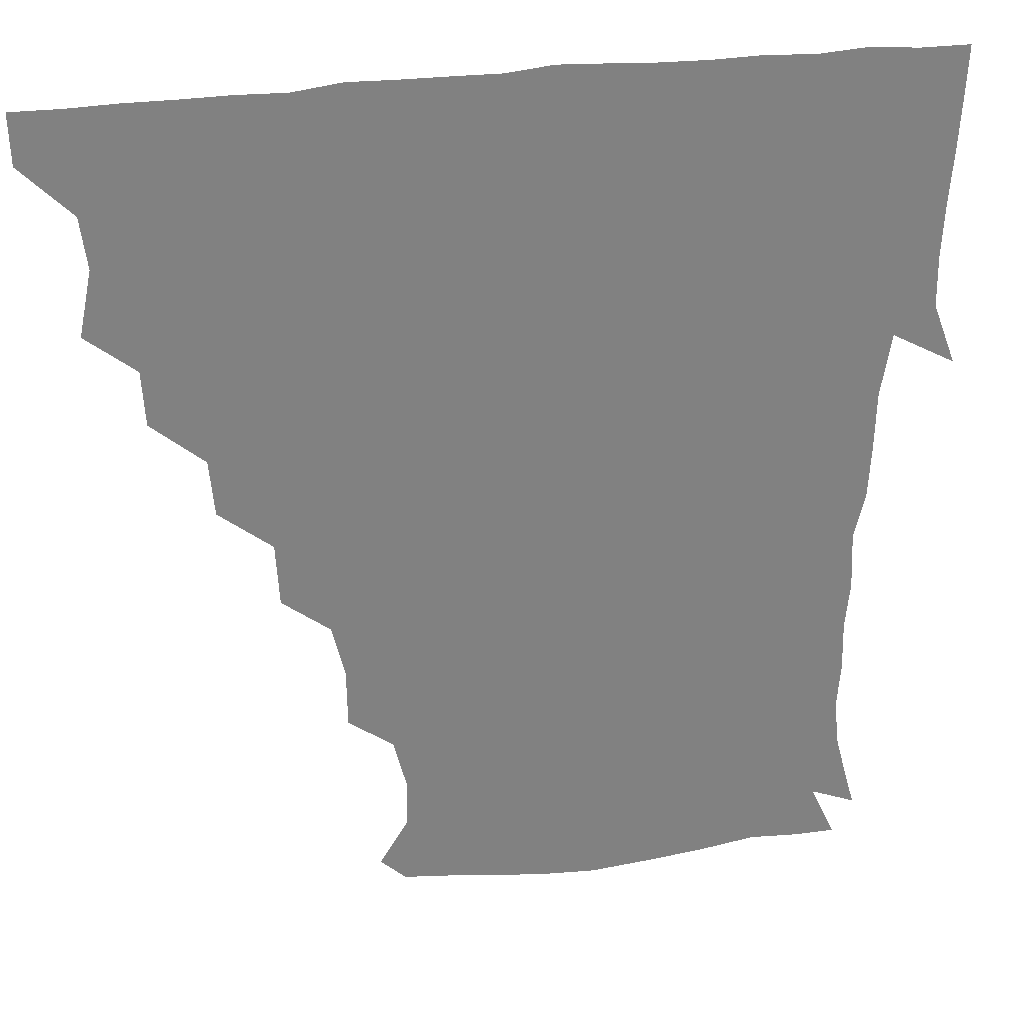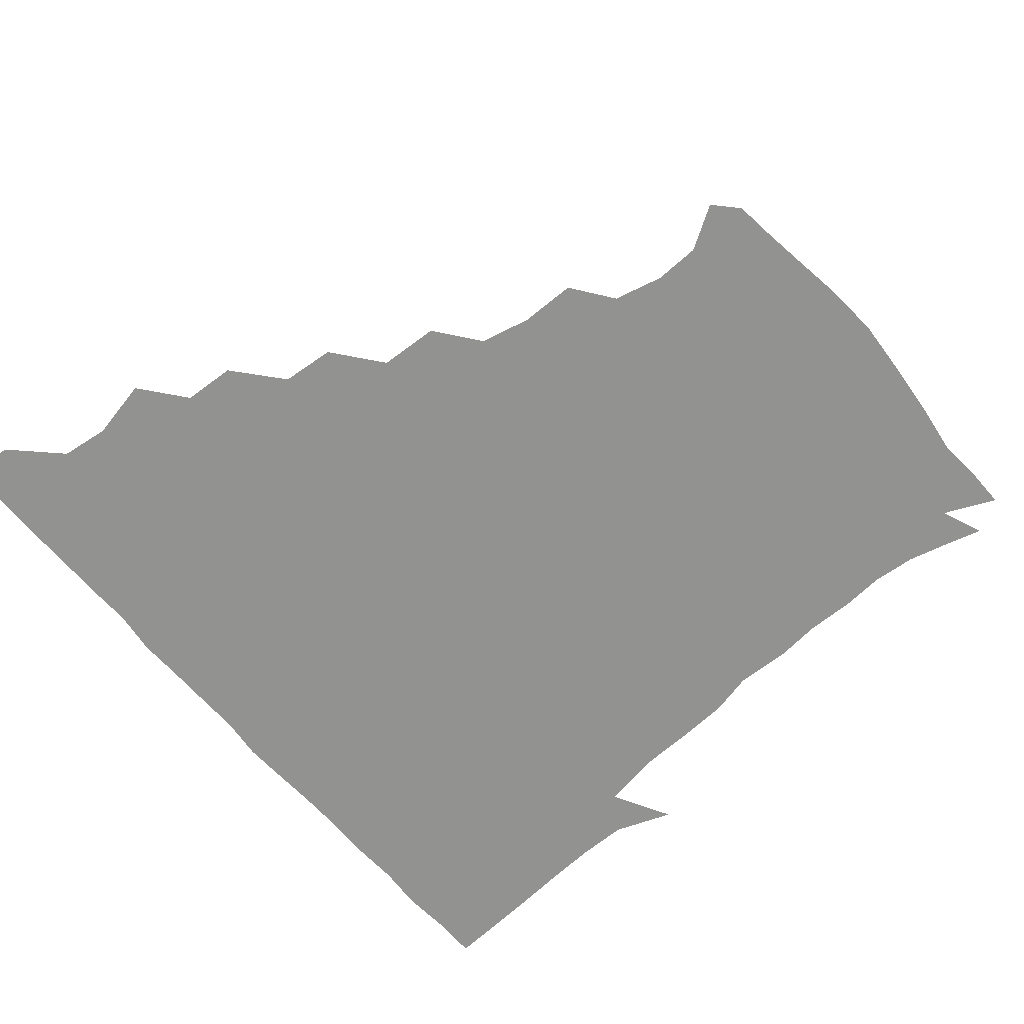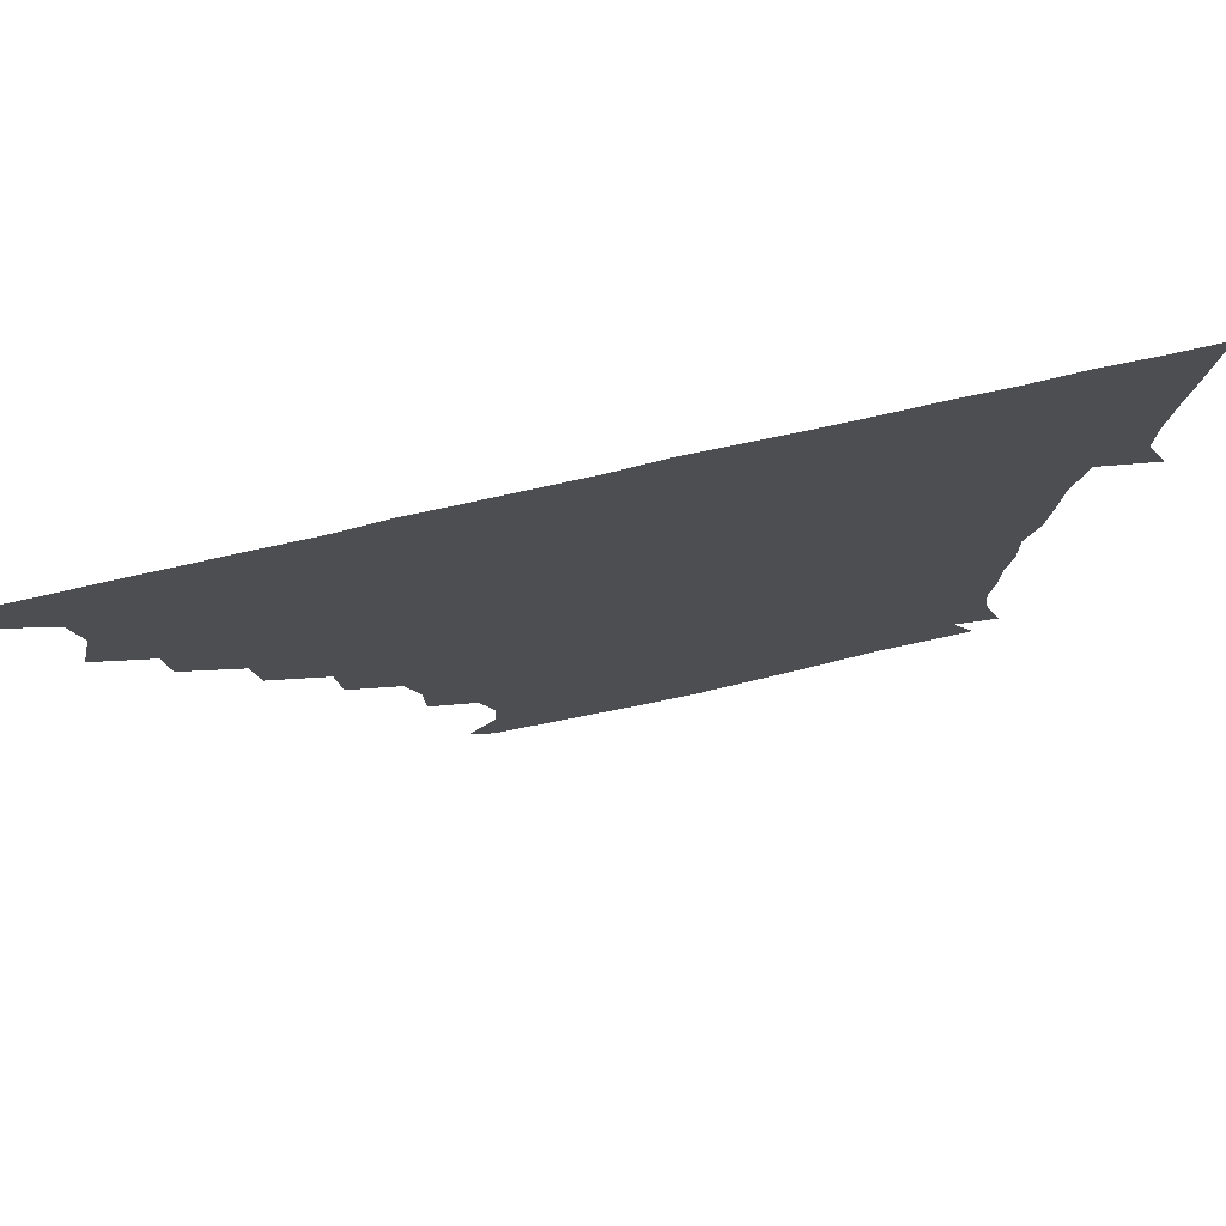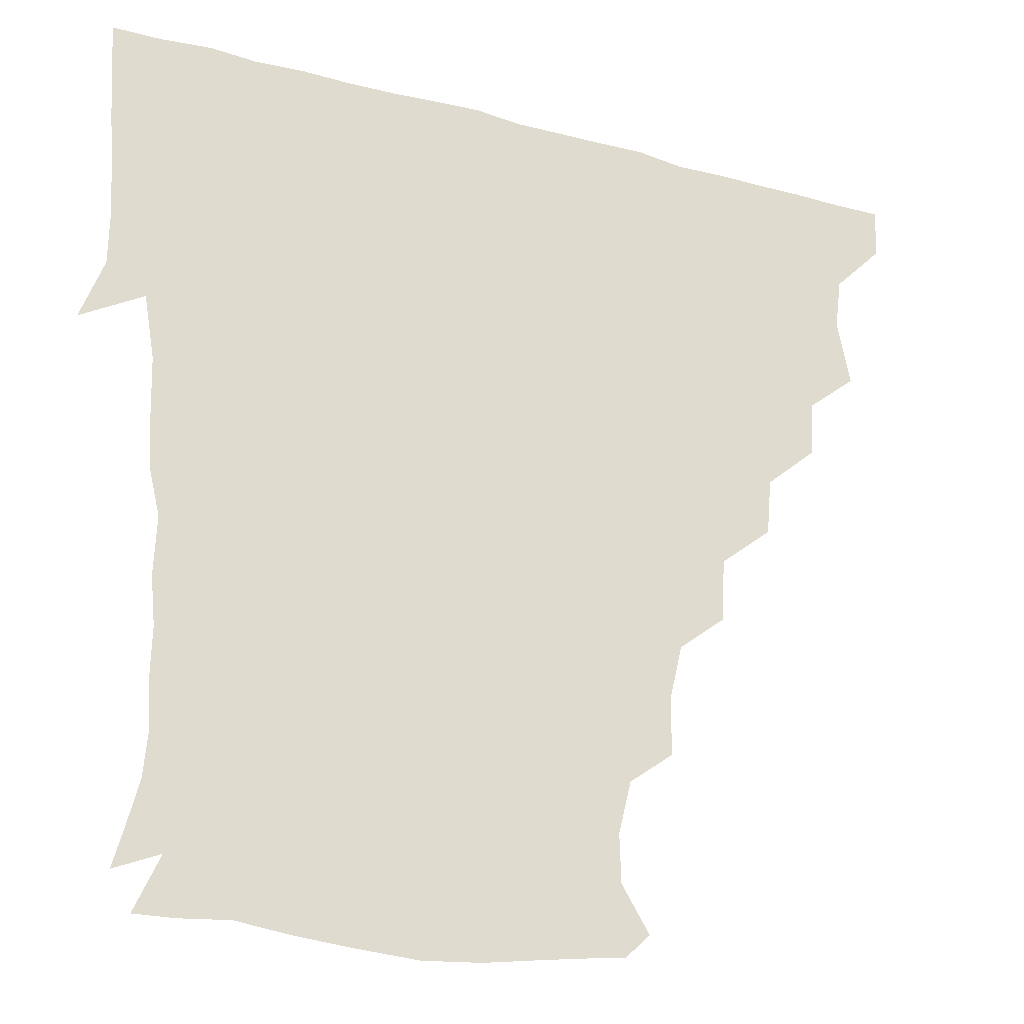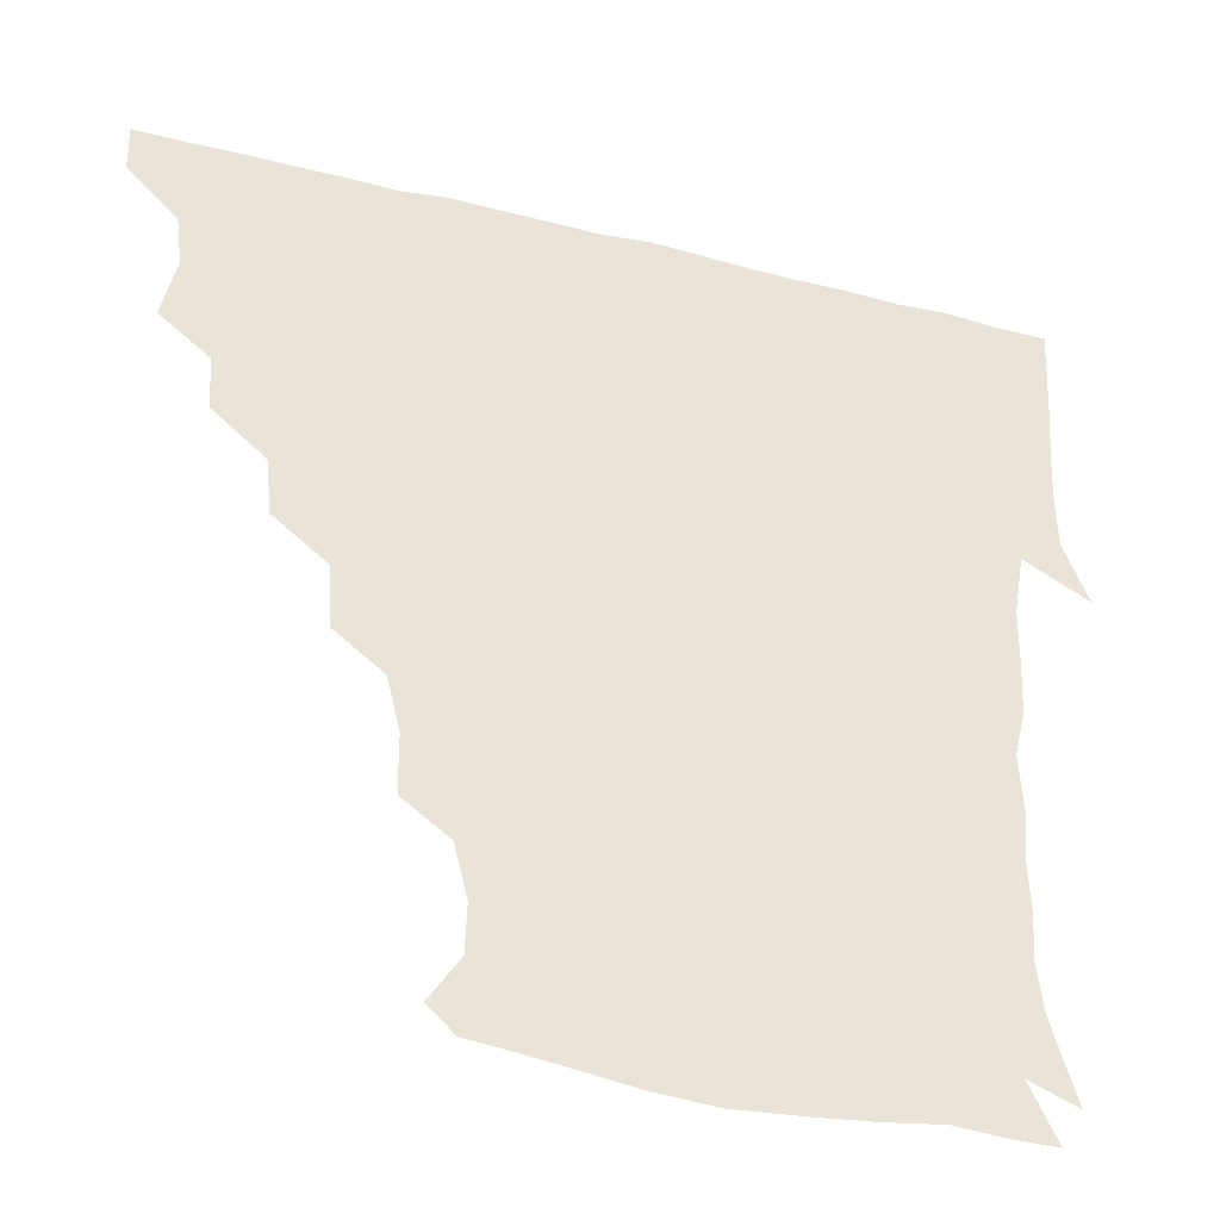
<metadata>
{"format":"obj","ext":"obj","renderer":"f3d","projection":"perspective","resolution":1024,"background":"white","views":[{"elev":30.0,"azim":-11.7,"up":"+Y"},{"elev":-66.3,"azim":-49.6,"up":"+Z"},{"elev":77.9,"azim":-12.5,"up":"+Y"},{"elev":-24.5,"azim":156.0,"up":"+Y"},{"elev":-40.4,"azim":-17.1,"up":"+Y"}]}
</metadata>
<code>
v 436.2 405.5 0
v 435.8 421.1 0
v 449.8 353.4 0
v 453.9 373.7 0
v 451.8 389.7 0
v 451.7 405.5 0
v 451.2 420.9 0
v 466.1 323.9 0
v 465.1 341.1 0
v 468.4 361.5 0
v 468.2 376.4 0
v 467 390.9 0
v 466.5 405.9 0
v 466.1 421.3 0
v 484 292.4 0
v 482.4 310.1 0
v 483.6 331.3 0
v 481.9 345.8 0
v 483.3 362.6 0
v 482.6 376.8 0
v 481.9 391.1 0
v 481.4 406 0
v 481.1 421.2 0
v 501.6 259.6 0
v 500.4 279.3 0
v 497.8 297.9 0
v 498 317 0
v 498.3 333.1 0
v 498.3 348.6 0
v 497.1 362 0
v 496.9 376.6 0
v 496.6 391.1 0
v 496.4 405.6 0
v 496.1 421.3 0
v 520.6 213 0
v 520.3 231.5 0
v 516.4 248.1 0
v 514.6 268.2 0
v 513.7 284.7 0
v 512.2 299.9 0
v 511.8 316 0
v 512.7 333.6 0
v 512.4 347.9 0
v 511.9 362 0
v 511.6 376.4 0
v 511.4 391.1 0
v 511.2 406.1 0
v 511.2 420.8 0
v 529.3 157.2 0
v 538.1 171.5 0
v 538.6 186.5 0
v 534.5 202.8 0
v 533.1 223.5 0
v 530.7 237.7 0
v 529 254.8 0
v 527.8 269.9 0
v 528 287.9 0
v 527.5 303 0
v 527.7 318.5 0
v 527.1 333 0
v 527 347.4 0
v 526.9 361.9 0
v 526.2 376.4 0
v 526.4 391 0
v 526.2 406 0
v 526.4 422.7 0
v 537.3 149.7 0
v 544.2 162.3 0
v 549.1 179.5 0
v 547 191.6 0
v 545.7 210.3 0
v 545.7 227.4 0
v 544 243.3 0
v 542.8 256.4 0
v 542.6 272.1 0
v 542.4 288.9 0
v 542.2 303.4 0
v 542.4 318.8 0
v 541.5 331.8 0
v 541.9 347.3 0
v 541.9 361.9 0
v 541.9 376.2 0
v 541.7 390.7 0
v 541.1 406.4 0
v 540.8 422.3 0
v 548.7 148.4 0
v 558.5 165.3 0
v 560.2 183.7 0
v 560.2 197.2 0
v 558.7 213.9 0
v 559.3 230.7 0
v 557.7 243.7 0
v 557.2 259 0
v 558.1 274.3 0
v 557.1 288 0
v 556.8 303.3 0
v 557 319 0
v 556.5 332 0
v 556.8 347.3 0
v 556.7 361.6 0
v 556.7 376.1 0
v 556.8 390.4 0
v 556.4 405.3 0
v 555.5 422.2 0
v 563.4 146.4 0
v 573.1 167.7 0
v 573.6 182.7 0
v 573 198.5 0
v 573.6 212.4 0
v 571.8 230.3 0
v 572.1 243.5 0
v 571.5 258 0
v 572 274.5 0
v 572.1 289.7 0
v 571.8 304 0
v 571.6 318 0
v 571.6 332.4 0
v 572 347.6 0
v 571.3 361.5 0
v 571.5 376 0
v 571.6 390.4 0
v 571.1 405.7 0
v 570.5 421.9 0
v 581.8 143.7 0
v 586.4 167.3 0
v 588.2 184.6 0
v 586.5 199.4 0
v 587.6 216.7 0
v 586.6 230.4 0
v 586.9 244.1 0
v 586.3 258.6 0
v 586.2 275.9 0
v 586.6 290.3 0
v 586.5 303.3 0
v 586.5 317.8 0
v 586.5 332.7 0
v 586.8 347.4 0
v 587.1 361.9 0
v 586.8 376 0
v 586.6 390.3 0
v 585.8 406.4 0
v 584.9 423.4 0
v 600.1 142.4 0
v 600.1 168.2 0
v 602.3 185.6 0
v 602 200.3 0
v 601.3 216.1 0
v 600.2 230.4 0
v 601.4 245.3 0
v 601.4 259.9 0
v 600.8 275.3 0
v 600.9 289.3 0
v 601.3 303.1 0
v 601.3 318.6 0
v 601.2 331.7 0
v 601.8 348.2 0
v 601.7 361.9 0
v 601.6 376.2 0
v 601.3 391 0
v 600.9 405.9 0
v 599.3 422.7 0
v 620.3 143.8 0
v 616.4 164.4 0
v 615.8 184.1 0
v 615.6 200.2 0
v 615.2 216.6 0
v 615.9 227.8 0
v 614.7 244.9 0
v 615.2 260 0
v 615.3 274.9 0
v 615.4 289 0
v 615.8 305.3 0
v 616.1 318.2 0
v 616.3 333.8 0
v 616.2 348.3 0
v 616.5 361.9 0
v 616.8 376.3 0
v 616.7 390.7 0
v 616.1 405.6 0
v 614.2 421.9 0
v 637.7 145.5 0
v 631.7 165.2 0
v 629.3 185 0
v 629.2 200.7 0
v 628.5 216.5 0
v 629.7 230.9 0
v 629.7 245.7 0
v 629.8 259.3 0
v 629.8 273.8 0
v 630.3 288.5 0
v 630.3 303.7 0
v 630.4 319.5 0
v 631.1 333.6 0
v 631.1 347.3 0
v 631.3 362.2 0
v 631.6 376.6 0
v 631.7 390.9 0
v 631.2 405.5 0
v 629.4 421.5 0
v 654.5 147.7 0
v 647.1 165.4 0
v 642.4 184.7 0
v 642.6 200.1 0
v 642.3 215.8 0
v 643.6 228.3 0
v 642.7 245 0
v 643.8 259.2 0
v 644.4 272.6 0
v 644.4 288.3 0
v 644.4 304.5 0
v 645.3 317.7 0
v 645.1 334.6 0
v 645.7 347.6 0
v 646 362.6 0
v 646.3 376.9 0
v 647 390.9 0
v 646.6 405.2 0
v 644.3 421.8 0
v 670 146.6 0
v 660.6 166 0
v 657.1 181.3 0
v 655.1 198.2 0
v 654.8 214.6 0
v 655.9 228.9 0
v 656.6 242.6 0
v 657 257.7 0
v 657.9 272.2 0
v 658 288.1 0
v 658.5 303.3 0
v 659.4 318.7 0
v 659.5 334.1 0
v 659.8 348.8 0
v 660.5 362.4 0
v 660.7 376.5 0
v 661.2 391.3 0
v 661.4 405.2 0
v 660.1 421 0
v 682.6 146.5 0
v 674.8 163.6 0
v 670.5 179.1 0
v 668.6 193.5 0
v 667.4 209.7 0
v 668.3 224.2 0
v 668.8 239 0
v 669.5 254.4 0
v 669.8 270.7 0
v 671.9 284.4 0
v 672.3 300.3 0
v 672.8 317.5 0
v 673.2 335 0
v 674 347.5 0
v 674.2 363.5 0
v 675 377.6 0
v 675.6 391.5 0
v 675.9 405.7 0
v 674.9 421.9 0
v 689 157.8 0
v 685.7 169.5 0
v 682 183.8 0
v 680.6 198.2 0
v 681.7 212.1 0
v 681.3 228.2 0
v 682.7 243.1 0
v 681.9 261.4 0
v 685.3 275.8 0
v 686.2 292 0
v 686.6 310.8 0
v 689.9 330.6 0
v 686 348 0
v 687.1 361.9 0
v 688.8 376.2 0
v 689.8 391.3 0
v 690.5 405.7 0
v 690.7 420.7 0
v 709.7 319.7 0
v 702.4 339 0
v 702.1 354.9 0
v 703 372 0
v 704.3 389.2 0
v 705.2 405.3 0
v 705.9 420.6 0
f 5 6 1
f 1 6 2
f 6 7 2
f 9 10 3
f 3 10 4
f 10 11 4
f 4 11 5
f 11 12 5
f 5 12 6
f 12 13 6
f 6 13 7
f 13 14 7
f 16 17 8
f 8 17 9
f 17 18 9
f 9 18 10
f 18 19 10
f 10 19 11
f 19 20 11
f 11 20 12
f 20 21 12
f 12 21 13
f 21 22 13
f 13 22 14
f 22 23 14
f 25 26 15
f 15 26 16
f 26 27 16
f 16 27 17
f 27 28 17
f 17 28 18
f 28 29 18
f 18 29 19
f 29 30 19
f 19 30 20
f 30 31 20
f 20 31 21
f 31 32 21
f 21 32 22
f 32 33 22
f 22 33 23
f 33 34 23
f 37 38 24
f 24 38 25
f 38 39 25
f 25 39 26
f 39 40 26
f 26 40 27
f 40 41 27
f 27 41 28
f 41 42 28
f 28 42 29
f 42 43 29
f 29 43 30
f 43 44 30
f 30 44 31
f 44 45 31
f 31 45 32
f 45 46 32
f 32 46 33
f 46 47 33
f 33 47 34
f 47 48 34
f 52 53 35
f 35 53 36
f 53 54 36
f 36 54 37
f 54 55 37
f 37 55 38
f 55 56 38
f 38 56 39
f 56 57 39
f 39 57 40
f 57 58 40
f 40 58 41
f 58 59 41
f 41 59 42
f 59 60 42
f 42 60 43
f 60 61 43
f 43 61 44
f 61 62 44
f 44 62 45
f 62 63 45
f 45 63 46
f 63 64 46
f 46 64 47
f 64 65 47
f 47 65 48
f 65 66 48
f 67 68 49
f 49 68 50
f 68 69 50
f 50 69 51
f 69 70 51
f 51 70 52
f 70 71 52
f 52 71 53
f 71 72 53
f 53 72 54
f 72 73 54
f 54 73 55
f 73 74 55
f 55 74 56
f 74 75 56
f 56 75 57
f 75 76 57
f 57 76 58
f 76 77 58
f 58 77 59
f 77 78 59
f 59 78 60
f 78 79 60
f 60 79 61
f 79 80 61
f 61 80 62
f 80 81 62
f 62 81 63
f 81 82 63
f 63 82 64
f 82 83 64
f 64 83 65
f 83 84 65
f 65 84 66
f 84 85 66
f 67 86 68
f 86 87 68
f 68 87 69
f 87 88 69
f 69 88 70
f 88 89 70
f 70 89 71
f 89 90 71
f 71 90 72
f 90 91 72
f 72 91 73
f 91 92 73
f 73 92 74
f 92 93 74
f 74 93 75
f 93 94 75
f 75 94 76
f 94 95 76
f 76 95 77
f 95 96 77
f 77 96 78
f 96 97 78
f 78 97 79
f 97 98 79
f 79 98 80
f 98 99 80
f 80 99 81
f 99 100 81
f 81 100 82
f 100 101 82
f 82 101 83
f 101 102 83
f 83 102 84
f 102 103 84
f 84 103 85
f 103 104 85
f 86 105 87
f 105 106 87
f 87 106 88
f 106 107 88
f 88 107 89
f 107 108 89
f 89 108 90
f 108 109 90
f 90 109 91
f 109 110 91
f 91 110 92
f 110 111 92
f 92 111 93
f 111 112 93
f 93 112 94
f 112 113 94
f 94 113 95
f 113 114 95
f 95 114 96
f 114 115 96
f 96 115 97
f 115 116 97
f 97 116 98
f 116 117 98
f 98 117 99
f 117 118 99
f 99 118 100
f 118 119 100
f 100 119 101
f 119 120 101
f 101 120 102
f 120 121 102
f 102 121 103
f 121 122 103
f 103 122 104
f 122 123 104
f 105 124 106
f 124 125 106
f 106 125 107
f 125 126 107
f 107 126 108
f 126 127 108
f 108 127 109
f 127 128 109
f 109 128 110
f 128 129 110
f 110 129 111
f 129 130 111
f 111 130 112
f 130 131 112
f 112 131 113
f 131 132 113
f 113 132 114
f 132 133 114
f 114 133 115
f 133 134 115
f 115 134 116
f 134 135 116
f 116 135 117
f 135 136 117
f 117 136 118
f 136 137 118
f 118 137 119
f 137 138 119
f 119 138 120
f 138 139 120
f 120 139 121
f 139 140 121
f 121 140 122
f 140 141 122
f 122 141 123
f 141 142 123
f 124 143 125
f 143 144 125
f 125 144 126
f 144 145 126
f 126 145 127
f 145 146 127
f 127 146 128
f 146 147 128
f 128 147 129
f 147 148 129
f 129 148 130
f 148 149 130
f 130 149 131
f 149 150 131
f 131 150 132
f 150 151 132
f 132 151 133
f 151 152 133
f 133 152 134
f 152 153 134
f 134 153 135
f 153 154 135
f 135 154 136
f 154 155 136
f 136 155 137
f 155 156 137
f 137 156 138
f 156 157 138
f 138 157 139
f 157 158 139
f 139 158 140
f 158 159 140
f 140 159 141
f 159 160 141
f 141 160 142
f 160 161 142
f 143 162 144
f 162 163 144
f 144 163 145
f 163 164 145
f 145 164 146
f 164 165 146
f 146 165 147
f 165 166 147
f 147 166 148
f 166 167 148
f 148 167 149
f 167 168 149
f 149 168 150
f 168 169 150
f 150 169 151
f 169 170 151
f 151 170 152
f 170 171 152
f 152 171 153
f 171 172 153
f 153 172 154
f 172 173 154
f 154 173 155
f 173 174 155
f 155 174 156
f 174 175 156
f 156 175 157
f 175 176 157
f 157 176 158
f 176 177 158
f 158 177 159
f 177 178 159
f 159 178 160
f 178 179 160
f 160 179 161
f 179 180 161
f 162 181 163
f 181 182 163
f 163 182 164
f 182 183 164
f 164 183 165
f 183 184 165
f 165 184 166
f 184 185 166
f 166 185 167
f 185 186 167
f 167 186 168
f 186 187 168
f 168 187 169
f 187 188 169
f 169 188 170
f 188 189 170
f 170 189 171
f 189 190 171
f 171 190 172
f 190 191 172
f 172 191 173
f 191 192 173
f 173 192 174
f 192 193 174
f 174 193 175
f 193 194 175
f 175 194 176
f 194 195 176
f 176 195 177
f 195 196 177
f 177 196 178
f 196 197 178
f 178 197 179
f 197 198 179
f 179 198 180
f 198 199 180
f 181 200 182
f 200 201 182
f 182 201 183
f 201 202 183
f 183 202 184
f 202 203 184
f 184 203 185
f 203 204 185
f 185 204 186
f 204 205 186
f 186 205 187
f 205 206 187
f 187 206 188
f 206 207 188
f 188 207 189
f 207 208 189
f 189 208 190
f 208 209 190
f 190 209 191
f 209 210 191
f 191 210 192
f 210 211 192
f 192 211 193
f 211 212 193
f 193 212 194
f 212 213 194
f 194 213 195
f 213 214 195
f 195 214 196
f 214 215 196
f 196 215 197
f 215 216 197
f 197 216 198
f 216 217 198
f 198 217 199
f 217 218 199
f 200 219 201
f 219 220 201
f 201 220 202
f 220 221 202
f 202 221 203
f 221 222 203
f 203 222 204
f 222 223 204
f 204 223 205
f 223 224 205
f 205 224 206
f 224 225 206
f 206 225 207
f 225 226 207
f 207 226 208
f 226 227 208
f 208 227 209
f 227 228 209
f 209 228 210
f 228 229 210
f 210 229 211
f 229 230 211
f 211 230 212
f 230 231 212
f 212 231 213
f 231 232 213
f 213 232 214
f 232 233 214
f 214 233 215
f 233 234 215
f 215 234 216
f 234 235 216
f 216 235 217
f 235 236 217
f 217 236 218
f 236 237 218
f 219 238 220
f 238 239 220
f 220 239 221
f 239 240 221
f 221 240 222
f 240 241 222
f 222 241 223
f 241 242 223
f 223 242 224
f 242 243 224
f 224 243 225
f 243 244 225
f 225 244 226
f 244 245 226
f 226 245 227
f 245 246 227
f 227 246 228
f 246 247 228
f 228 247 229
f 247 248 229
f 229 248 230
f 248 249 230
f 230 249 231
f 249 250 231
f 231 250 232
f 250 251 232
f 232 251 233
f 251 252 233
f 233 252 234
f 252 253 234
f 234 253 235
f 253 254 235
f 235 254 236
f 254 255 236
f 236 255 237
f 255 256 237
f 239 257 240
f 257 258 240
f 240 258 241
f 258 259 241
f 241 259 242
f 259 260 242
f 242 260 243
f 260 261 243
f 243 261 244
f 261 262 244
f 244 262 245
f 262 263 245
f 245 263 246
f 263 264 246
f 246 264 247
f 264 265 247
f 247 265 248
f 265 266 248
f 248 266 249
f 266 267 249
f 249 267 250
f 267 268 250
f 250 268 251
f 268 269 251
f 251 269 252
f 269 270 252
f 252 270 253
f 270 271 253
f 253 271 254
f 271 272 254
f 254 272 255
f 272 273 255
f 255 273 256
f 273 274 256
f 268 275 269
f 275 276 269
f 269 276 270
f 276 277 270
f 270 277 271
f 277 278 271
f 271 278 272
f 278 279 272
f 272 279 273
f 279 280 273
f 273 280 274
f 280 281 274

</code>
